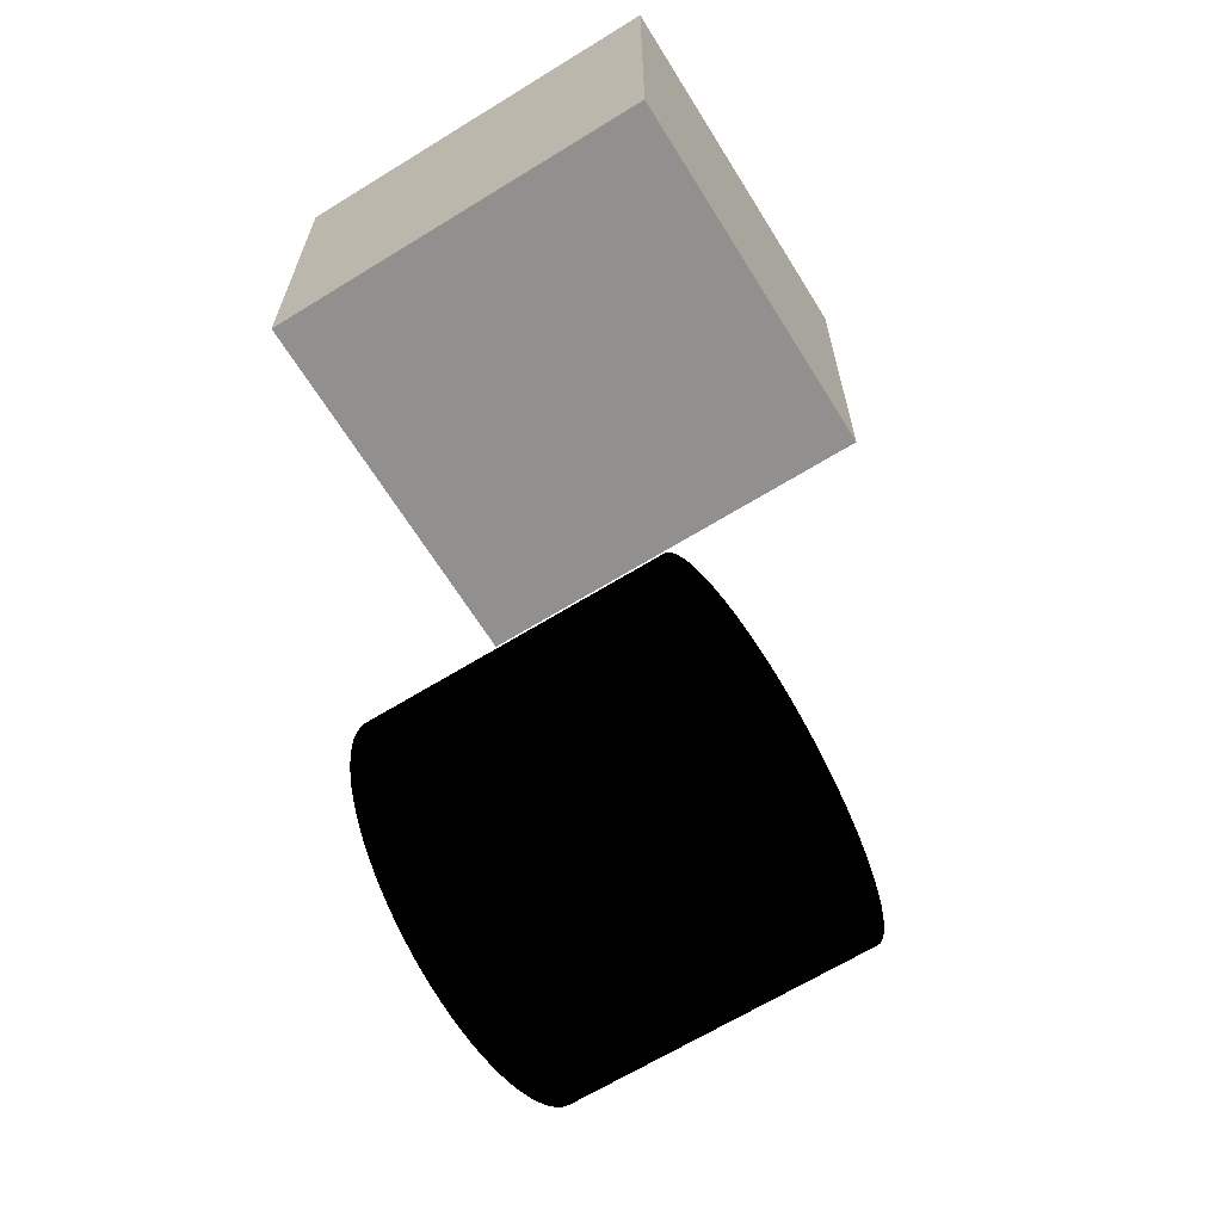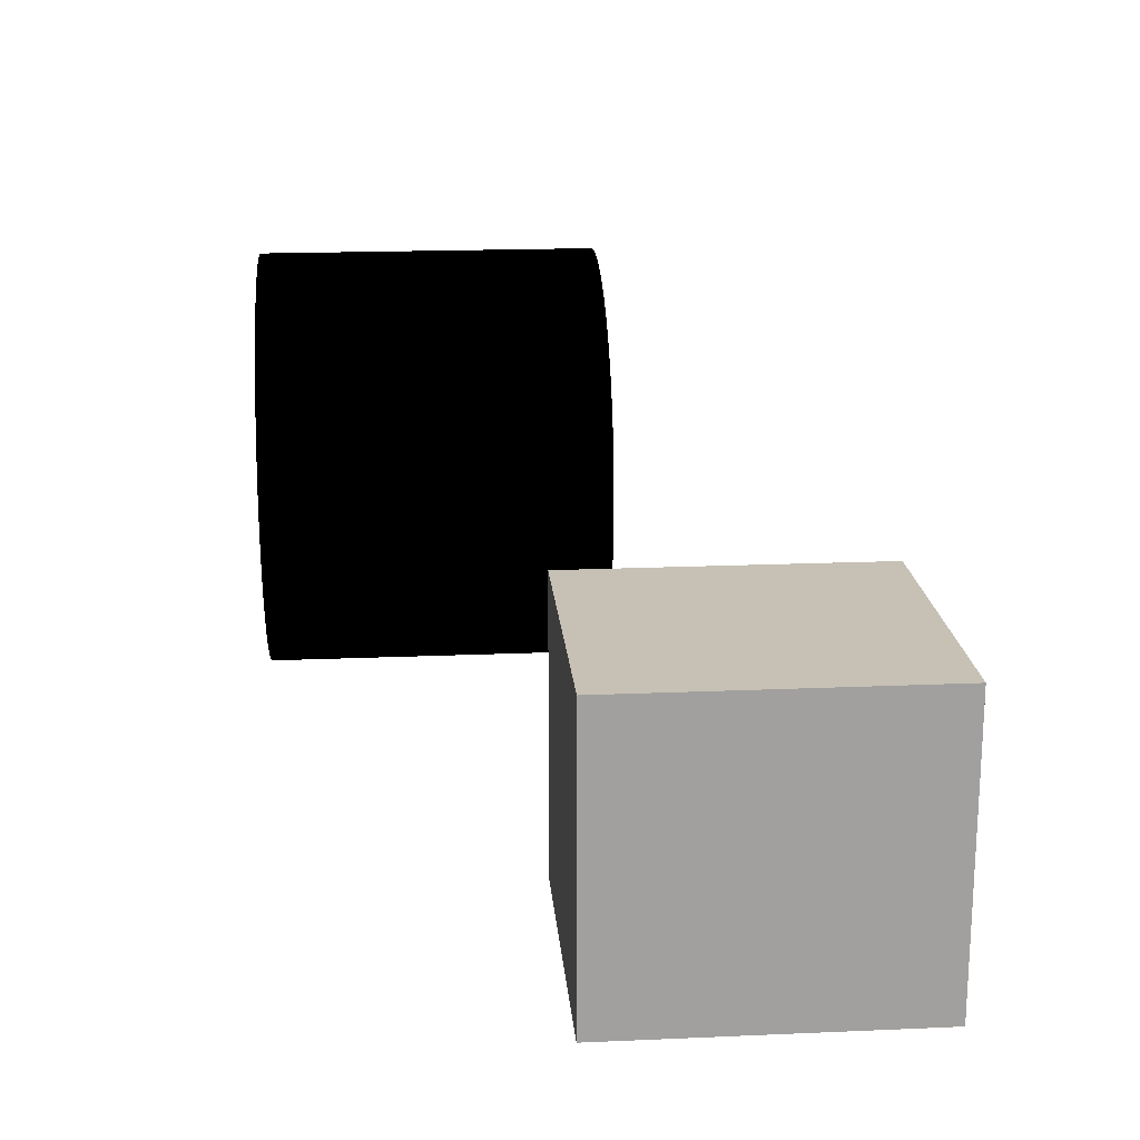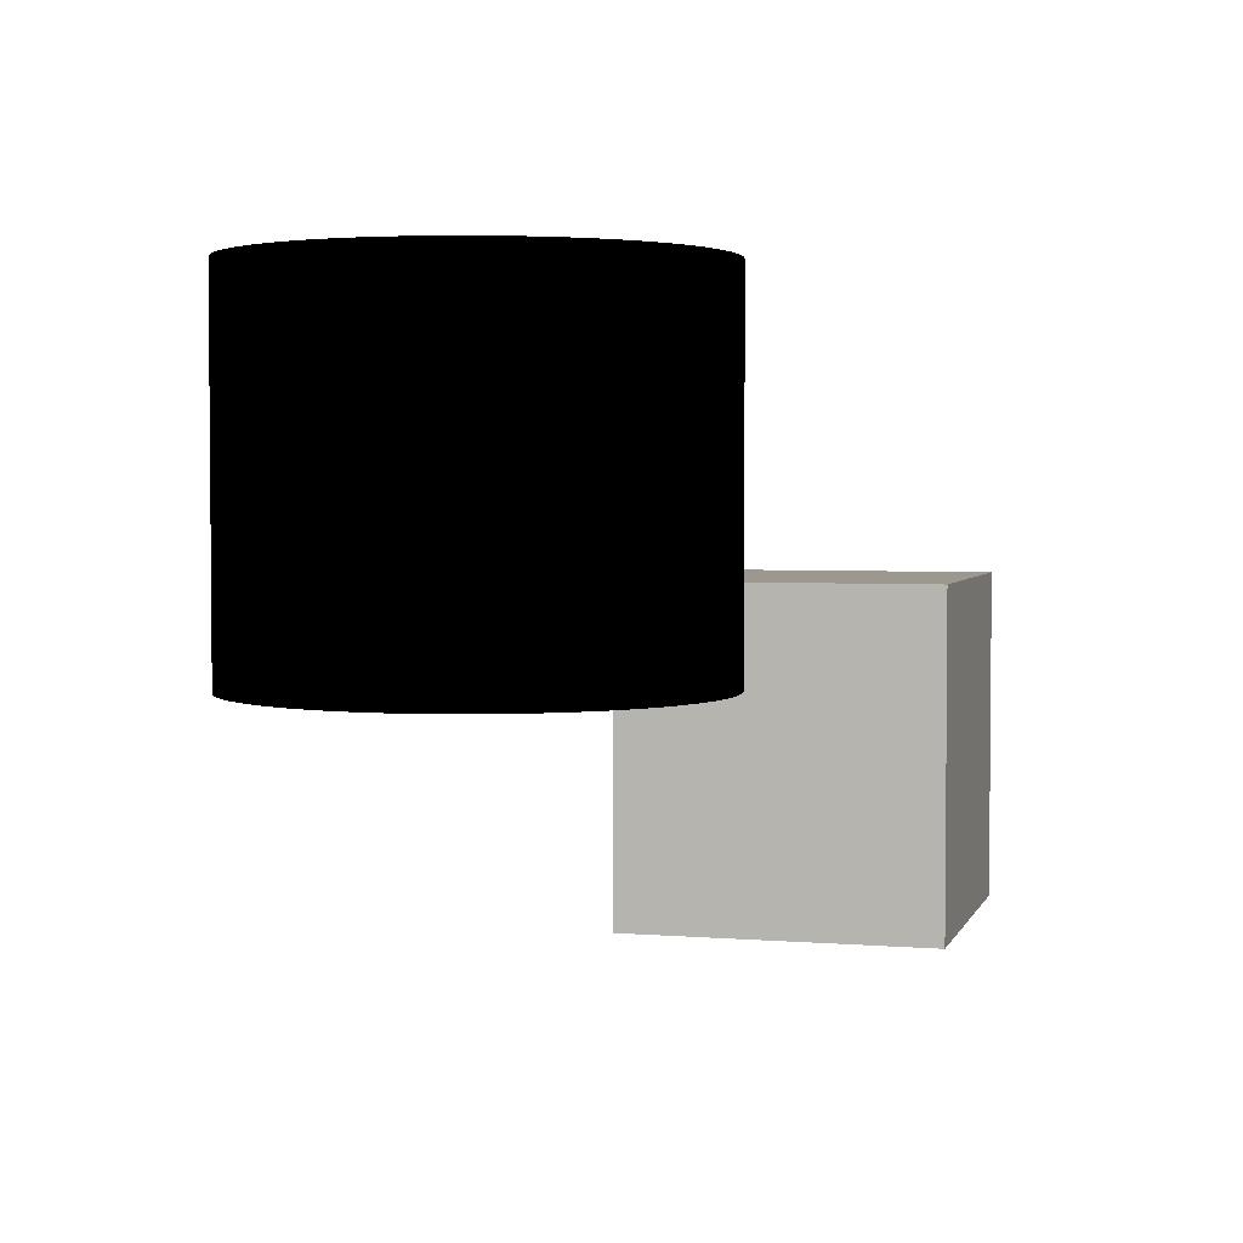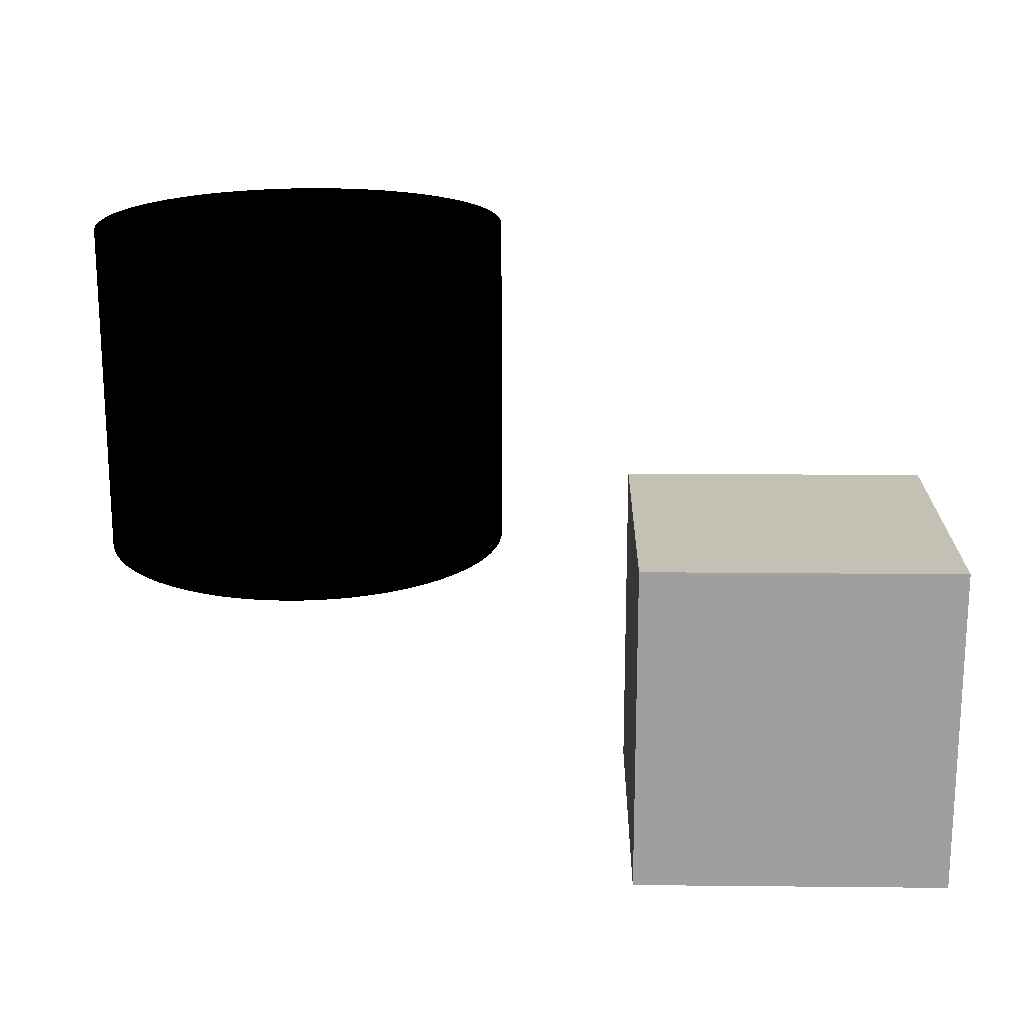
<metadata>
{"format":"obj","ext":"obj","renderer":"f3d","projection":"perspective","resolution":1024,"background":"white","views":[{"elev":-65.7,"azim":-58.2,"up":"+Z"},{"elev":18.6,"azim":-94.7,"up":"+Z"},{"elev":3.2,"azim":105.3,"up":"+Y"},{"elev":18.4,"azim":-178.9,"up":"+Y"}]}
</metadata>
<code>
g Node #0
v -0.1242 0.2781 0.1276
v -0.3299 0.06034 0.1276
v -0.3299 0.2781 0.1276
v -0.1242 0.06034 0.1276
v -0.3299 0.2781 0.3332
v -0.1242 0.06034 0.3332
v -0.1242 0.2781 0.3332
v -0.3299 0.06034 0.3332
v -0.1242 0.2781 0.3332
v -0.1242 0.06034 0.1276
v -0.1242 0.2781 0.1276
v -0.1242 0.2781 0.3332
v -0.1242 0.06034 0.3332
v -0.1242 0.06034 0.1276
v -0.3299 0.2781 0.1276
v -0.3299 0.06034 0.3332
v -0.3299 0.2781 0.3332
v -0.3299 0.06034 0.1276
v -0.3299 0.2781 0.1276
v -0.1242 0.2781 0.3332
v -0.1242 0.2781 0.1276
v -0.3299 0.2781 0.1276
v -0.3299 0.2781 0.3332
v -0.1242 0.2781 0.3332
v -0.3299 0.06034 0.3332
v -0.1242 0.06034 0.1276
v -0.1242 0.06034 0.3332
v -0.3299 0.06034 0.1276
f 1 2 3
f 1 4 2
f 5 6 7
f 5 8 6
f 9 10 11
f 12 13 14
f 15 16 17
f 15 18 16
f 19 20 21
f 22 23 24
f 25 26 27
f 25 28 26
g Node #1
v 0.1063 0.4555 0.3427
v 0.2463 0.4555 0.3427
v 0.2459 0.4555 0.3317
v 0.1063 0.229 0.3427
v 0.2459 0.229 0.3317
v 0.2463 0.229 0.3427
v 0.2463 0.4555 0.3427
v 0.2459 0.229 0.3317
v 0.2459 0.4555 0.3317
v 0.2463 0.229 0.3427
v 0.2446 0.4555 0.3208
v 0.2446 0.229 0.3208
v 0.2446 0.229 0.3208
v 0.2446 0.4555 0.3208
v 0.2425 0.4555 0.31
v 0.2425 0.229 0.31
v 0.2425 0.229 0.31
v 0.2425 0.4555 0.31
v 0.2395 0.4555 0.2994
v 0.2395 0.229 0.2994
v 0.2395 0.229 0.2994
v 0.2395 0.4555 0.2994
v 0.2357 0.4555 0.2891
v 0.2357 0.229 0.2891
v 0.2357 0.229 0.2891
v 0.2357 0.4555 0.2891
v 0.2311 0.4555 0.2791
v 0.2311 0.229 0.2791
v 0.2311 0.229 0.2791
v 0.2311 0.4555 0.2791
v 0.2257 0.4555 0.2695
v 0.2257 0.229 0.2695
v 0.2311 0.4555 0.2791
v 0.2257 0.229 0.2695
v 0.2257 0.4555 0.2695
v 0.2257 0.229 0.2695
v 0.2196 0.4555 0.2604
v 0.2196 0.229 0.2604
v 0.2196 0.229 0.2604
v 0.2196 0.4555 0.2604
v 0.2128 0.4555 0.2518
v 0.2128 0.229 0.2518
v 0.2128 0.229 0.2518
v 0.2128 0.4555 0.2518
v 0.2053 0.4555 0.2437
v 0.2053 0.229 0.2437
v 0.2053 0.229 0.2437
v 0.2053 0.4555 0.2437
v 0.1972 0.4555 0.2362
v 0.1972 0.229 0.2362
v 0.1972 0.229 0.2362
v 0.1972 0.4555 0.2362
v 0.1886 0.4555 0.2294
v 0.1886 0.229 0.2294
v 0.1886 0.229 0.2294
v 0.1886 0.4555 0.2294
v 0.1795 0.4555 0.2233
v 0.1795 0.229 0.2233
v 0.1795 0.229 0.2233
v 0.1795 0.4555 0.2233
v 0.1699 0.4555 0.2179
v 0.1699 0.229 0.2179
v 0.1699 0.229 0.2179
v 0.1699 0.4555 0.2179
v 0.1599 0.4555 0.2133
v 0.1599 0.229 0.2133
v 0.1599 0.229 0.2133
v 0.1599 0.4555 0.2133
v 0.1496 0.4555 0.2095
v 0.1496 0.229 0.2095
v 0.1496 0.229 0.2095
v 0.1496 0.4555 0.2095
v 0.139 0.4555 0.2065
v 0.139 0.229 0.2065
v 0.139 0.229 0.2065
v 0.139 0.4555 0.2065
v 0.1282 0.4555 0.2044
v 0.1282 0.229 0.2044
v 0.1282 0.229 0.2044
v 0.1282 0.4555 0.2044
v 0.1173 0.4555 0.2031
v 0.1173 0.229 0.2031
v 0.1173 0.229 0.2031
v 0.1173 0.4555 0.2031
v 0.1063 0.4555 0.2027
v 0.1063 0.229 0.2027
v 0.1063 0.229 0.2027
v 0.1063 0.4555 0.2027
v 0.09531 0.4555 0.2031
v 0.09531 0.229 0.2031
v 0.09531 0.229 0.2031
v 0.09531 0.4555 0.2031
v 0.08439 0.4555 0.2044
v 0.08439 0.229 0.2044
v 0.08439 0.229 0.2044
v 0.08439 0.4555 0.2044
v 0.07361 0.4555 0.2065
v 0.07361 0.229 0.2065
v 0.07361 0.229 0.2065
v 0.07361 0.4555 0.2065
v 0.06302 0.4555 0.2095
v 0.06302 0.229 0.2095
v 0.06302 0.229 0.2095
v 0.06302 0.4555 0.2095
v 0.05271 0.4555 0.2133
v 0.05271 0.229 0.2133
v 0.05271 0.229 0.2133
v 0.05271 0.4555 0.2133
v 0.04272 0.4555 0.2179
v 0.04272 0.229 0.2179
v 0.04272 0.229 0.2179
v 0.04272 0.4555 0.2179
v 0.03313 0.4555 0.2233
v 0.03313 0.229 0.2233
v 0.03313 0.229 0.2233
v 0.03313 0.4555 0.2233
v 0.02399 0.4555 0.2294
v 0.02399 0.229 0.2294
v 0.02399 0.229 0.2294
v 0.02399 0.4555 0.2294
v 0.01535 0.4555 0.2362
v 0.01535 0.229 0.2362
v 0.01535 0.229 0.2362
v 0.01535 0.4555 0.2362
v 0.007278 0.4555 0.2437
v 0.007278 0.229 0.2437
v 0.007278 0.229 0.2437
v 0.007278 0.4555 0.2437
v -0.000186 0.4555 0.2518
v -0.000186 0.229 0.2518
v -0.000186 0.229 0.2518
v -0.000186 0.4555 0.2518
v -0.006993 0.4555 0.2604
v -0.006993 0.229 0.2604
v -0.006993 0.229 0.2604
v -0.006993 0.4555 0.2604
v -0.0131 0.4555 0.2695
v -0.0131 0.229 0.2695
v -0.0131 0.229 0.2695
v -0.0131 0.4555 0.2695
v -0.01847 0.4555 0.2791
v -0.01847 0.229 0.2791
v -0.01847 0.229 0.2791
v -0.01847 0.4555 0.2791
v -0.02308 0.4555 0.2891
v -0.02308 0.229 0.2891
v -0.02308 0.229 0.2891
v -0.02308 0.4555 0.2891
v -0.02688 0.4555 0.2994
v -0.02688 0.229 0.2994
v -0.02688 0.229 0.2994
v -0.02688 0.4555 0.2994
v -0.02987 0.4555 0.31
v -0.02987 0.229 0.31
v -0.02987 0.229 0.31
v -0.02987 0.4555 0.31
v -0.03201 0.4555 0.3208
v -0.03201 0.229 0.3208
v -0.03201 0.229 0.3208
v -0.03201 0.4555 0.3208
v -0.03331 0.4555 0.3317
v -0.03331 0.229 0.3317
v -0.03201 0.4555 0.3208
v -0.03331 0.229 0.3317
v -0.03331 0.4555 0.3317
v -0.03201 0.229 0.3208
v -0.03374 0.4555 0.3427
v -0.03374 0.229 0.3427
v -0.03374 0.229 0.3427
v -0.03374 0.4555 0.3427
v -0.03331 0.4555 0.3537
v -0.03331 0.229 0.3537
v -0.03331 0.229 0.3537
v -0.03331 0.4555 0.3537
v -0.03201 0.4555 0.3646
v -0.03201 0.229 0.3646
v -0.03201 0.229 0.3646
v -0.03201 0.4555 0.3646
v -0.02987 0.4555 0.3754
v -0.02987 0.229 0.3754
v -0.02987 0.229 0.3754
v -0.02987 0.4555 0.3754
v -0.02688 0.4555 0.386
v -0.02688 0.229 0.386
v -0.02688 0.229 0.386
v -0.02688 0.4555 0.386
v -0.02308 0.4555 0.3963
v -0.02308 0.229 0.3963
v -0.02308 0.229 0.3963
v -0.02308 0.4555 0.3963
v 0.1063 0.4555 0.3427
v -0.02308 0.4555 0.3963
v -0.01847 0.4555 0.4063
v -0.01847 0.229 0.4063
v -0.01847 0.229 0.4063
v -0.01847 0.4555 0.4063
v -0.0131 0.4555 0.4159
v -0.0131 0.229 0.4159
v -0.0131 0.229 0.4159
v -0.0131 0.4555 0.4159
v -0.006993 0.4555 0.425
v -0.006993 0.229 0.425
v -0.006993 0.229 0.425
v -0.006993 0.4555 0.425
v -0.000186 0.4555 0.4337
v -0.000186 0.229 0.4337
v -0.000186 0.229 0.4337
v -0.000186 0.4555 0.4337
v 0.007278 0.4555 0.4417
v 0.007278 0.229 0.4417
v 0.007278 0.229 0.4417
v 0.007278 0.4555 0.4417
v 0.01535 0.4555 0.4492
v 0.01535 0.229 0.4492
v 0.01535 0.229 0.4492
v 0.01535 0.4555 0.4492
v 0.02399 0.4555 0.456
v 0.02399 0.229 0.456
v 0.02399 0.229 0.456
v 0.02399 0.4555 0.456
v 0.03313 0.4555 0.4621
v 0.03313 0.229 0.4621
v 0.03313 0.229 0.4621
v 0.03313 0.4555 0.4621
v 0.04272 0.4555 0.4675
v 0.04272 0.229 0.4675
v 0.04272 0.229 0.4675
v 0.04272 0.4555 0.4675
v 0.05271 0.4555 0.4721
v 0.05271 0.229 0.4721
v 0.05271 0.229 0.4721
v 0.05271 0.4555 0.4721
v 0.06302 0.4555 0.4759
v 0.06302 0.229 0.4759
v 0.06302 0.229 0.4759
v 0.06302 0.4555 0.4759
v 0.07361 0.4555 0.4789
v 0.07361 0.229 0.4789
v 0.07361 0.229 0.4789
v 0.07361 0.4555 0.4789
v 0.08439 0.4555 0.481
v 0.08439 0.229 0.481
v 0.08439 0.229 0.481
v 0.08439 0.4555 0.481
v 0.09531 0.4555 0.4823
v 0.09531 0.229 0.4823
v 0.09531 0.229 0.4823
v 0.09531 0.4555 0.4823
v 0.1063 0.4555 0.4827
v 0.1063 0.229 0.4827
v 0.1063 0.229 0.4827
v 0.1063 0.4555 0.4827
v 0.1173 0.4555 0.4823
v 0.1173 0.229 0.4823
v 0.1173 0.229 0.4823
v 0.1173 0.4555 0.4823
v 0.1282 0.4555 0.481
v 0.1282 0.229 0.481
v 0.1282 0.229 0.481
v 0.1282 0.4555 0.481
v 0.139 0.4555 0.4789
v 0.139 0.229 0.4789
v 0.139 0.229 0.4789
v 0.139 0.4555 0.4789
v 0.1496 0.4555 0.4759
v 0.1496 0.229 0.4759
v 0.1496 0.229 0.4759
v 0.1496 0.4555 0.4759
v 0.1599 0.4555 0.4721
v 0.1599 0.229 0.4721
v 0.1599 0.229 0.4721
v 0.1599 0.4555 0.4721
v 0.1699 0.4555 0.4675
v 0.1699 0.229 0.4675
v 0.1699 0.229 0.4675
v 0.1699 0.4555 0.4675
v 0.1795 0.4555 0.4621
v 0.1795 0.229 0.4621
v 0.1795 0.229 0.4621
v 0.1795 0.4555 0.4621
v 0.1886 0.4555 0.456
v 0.1886 0.229 0.456
v 0.1886 0.229 0.456
v 0.1886 0.4555 0.456
v 0.1972 0.4555 0.4492
v 0.1972 0.229 0.4492
v 0.1972 0.229 0.4492
v 0.1972 0.4555 0.4492
v 0.2053 0.4555 0.4417
v 0.2053 0.229 0.4417
v 0.2053 0.229 0.4417
v 0.2053 0.4555 0.4417
v 0.2128 0.4555 0.4337
v 0.2128 0.229 0.4337
v 0.2128 0.229 0.4337
v 0.2128 0.4555 0.4337
v 0.2196 0.4555 0.425
v 0.2196 0.229 0.425
v 0.2196 0.229 0.425
v 0.2196 0.4555 0.425
v 0.2257 0.4555 0.4159
v 0.2257 0.229 0.4159
v 0.2257 0.229 0.4159
v 0.2257 0.4555 0.4159
v 0.2311 0.4555 0.4063
v 0.2311 0.229 0.4063
v 0.2257 0.4555 0.4159
v 0.2311 0.229 0.4063
v 0.2311 0.4555 0.4063
v 0.2311 0.229 0.4063
v 0.2357 0.4555 0.3963
v 0.2357 0.229 0.3963
v 0.2357 0.229 0.3963
v 0.2357 0.4555 0.3963
v 0.2395 0.4555 0.386
v 0.2395 0.229 0.386
v 0.2395 0.229 0.386
v 0.2395 0.4555 0.386
v 0.2425 0.4555 0.3754
v 0.2425 0.229 0.3754
v 0.2425 0.229 0.3754
v 0.2425 0.4555 0.3754
v 0.2446 0.4555 0.3646
v 0.2446 0.229 0.3646
v 0.2446 0.229 0.3646
v 0.2446 0.4555 0.3646
v 0.2459 0.4555 0.3537
v 0.2459 0.229 0.3537
v 0.2459 0.229 0.3537
v 0.2459 0.4555 0.3537
v 0.2463 0.4555 0.3427
f 29 30 31
f 32 33 34
f 35 36 37
f 36 35 38
f 29 31 39
f 32 40 33
f 37 41 42
f 41 37 36
f 29 39 43
f 32 44 40
f 42 45 46
f 45 42 41
f 29 43 47
f 32 48 44
f 46 49 50
f 49 46 45
f 29 47 51
f 32 52 48
f 50 53 54
f 53 50 49
f 29 51 55
f 32 56 52
f 54 57 58
f 57 54 53
f 29 55 59
f 32 60 56
f 61 62 63
f 64 58 57
f 29 59 65
f 32 66 60
f 63 67 68
f 67 63 62
f 29 65 69
f 32 70 66
f 68 71 72
f 71 68 67
f 29 69 73
f 32 74 70
f 72 75 76
f 75 72 71
f 29 73 77
f 32 78 74
f 76 79 80
f 79 76 75
f 29 77 81
f 32 82 78
f 80 83 84
f 83 80 79
f 29 81 85
f 32 86 82
f 84 87 88
f 87 84 83
f 29 85 89
f 32 90 86
f 88 91 92
f 91 88 87
f 29 89 93
f 32 94 90
f 92 95 96
f 95 92 91
f 29 93 97
f 32 98 94
f 96 99 100
f 99 96 95
f 29 97 101
f 32 102 98
f 100 103 104
f 103 100 99
f 29 101 105
f 32 106 102
f 104 107 108
f 107 104 103
f 29 105 109
f 32 110 106
f 108 111 112
f 111 108 107
f 29 109 113
f 32 114 110
f 112 115 116
f 115 112 111
f 29 113 117
f 32 118 114
f 116 119 120
f 119 116 115
f 29 117 121
f 32 122 118
f 120 123 124
f 123 120 119
f 29 121 125
f 32 126 122
f 124 127 128
f 127 124 123
f 29 125 129
f 32 130 126
f 128 131 132
f 131 128 127
f 29 129 133
f 32 134 130
f 132 135 136
f 135 132 131
f 29 133 137
f 32 138 134
f 136 139 140
f 139 136 135
f 29 137 141
f 32 142 138
f 140 143 144
f 143 140 139
f 29 141 145
f 32 146 142
f 144 147 148
f 147 144 143
f 29 145 149
f 32 150 146
f 148 151 152
f 151 148 147
f 29 149 153
f 32 154 150
f 152 155 156
f 155 152 151
f 29 153 157
f 32 158 154
f 156 159 160
f 159 156 155
f 29 157 161
f 32 162 158
f 160 163 164
f 163 160 159
f 29 161 165
f 32 166 162
f 164 167 168
f 167 164 163
f 29 165 169
f 32 170 166
f 168 171 172
f 171 168 167
f 29 169 173
f 32 174 170
f 172 175 176
f 175 172 171
f 29 173 177
f 32 178 174
f 176 179 180
f 179 176 175
f 29 177 181
f 32 182 178
f 180 183 184
f 183 180 179
f 29 181 185
f 32 186 182
f 184 187 188
f 187 184 183
f 29 185 189
f 32 190 186
f 191 192 193
f 192 191 194
f 29 189 195
f 32 196 190
f 193 197 198
f 197 193 192
f 29 195 199
f 32 200 196
f 198 201 202
f 201 198 197
f 29 199 203
f 32 204 200
f 202 205 206
f 205 202 201
f 29 203 207
f 32 208 204
f 206 209 210
f 209 206 205
f 29 207 211
f 32 212 208
f 210 213 214
f 213 210 209
f 29 211 215
f 32 216 212
f 214 217 218
f 217 214 213
f 219 220 221
f 32 222 216
f 218 223 224
f 223 218 217
f 219 221 225
f 32 226 222
f 224 227 228
f 227 224 223
f 219 225 229
f 32 230 226
f 228 231 232
f 231 228 227
f 219 229 233
f 32 234 230
f 232 235 236
f 235 232 231
f 219 233 237
f 32 238 234
f 236 239 240
f 239 236 235
f 219 237 241
f 32 242 238
f 240 243 244
f 243 240 239
f 219 241 245
f 32 246 242
f 244 247 248
f 247 244 243
f 219 245 249
f 32 250 246
f 248 251 252
f 251 248 247
f 219 249 253
f 32 254 250
f 252 255 256
f 255 252 251
f 219 253 257
f 32 258 254
f 256 259 260
f 259 256 255
f 219 257 261
f 32 262 258
f 260 263 264
f 263 260 259
f 219 261 265
f 32 266 262
f 264 267 268
f 267 264 263
f 219 265 269
f 32 270 266
f 268 271 272
f 271 268 267
f 219 269 273
f 32 274 270
f 272 275 276
f 275 272 271
f 219 273 277
f 32 278 274
f 276 279 280
f 279 276 275
f 219 277 281
f 32 282 278
f 280 283 284
f 283 280 279
f 219 281 285
f 32 286 282
f 284 287 288
f 287 284 283
f 219 285 289
f 32 290 286
f 288 291 292
f 291 288 287
f 219 289 293
f 32 294 290
f 292 295 296
f 295 292 291
f 219 293 297
f 32 298 294
f 296 299 300
f 299 296 295
f 219 297 301
f 32 302 298
f 300 303 304
f 303 300 299
f 219 301 305
f 32 306 302
f 304 307 308
f 307 304 303
f 219 305 309
f 32 310 306
f 308 311 312
f 311 308 307
f 219 309 313
f 32 314 310
f 312 315 316
f 315 312 311
f 219 313 317
f 32 318 314
f 316 319 320
f 319 316 315
f 219 317 321
f 32 322 318
f 320 323 324
f 323 320 319
f 219 321 325
f 32 326 322
f 324 327 328
f 327 324 323
f 219 325 329
f 32 330 326
f 328 331 332
f 331 328 327
f 219 329 333
f 32 334 330
f 335 336 337
f 338 332 331
f 219 333 339
f 32 340 334
f 337 341 342
f 341 337 336
f 219 339 343
f 32 344 340
f 342 345 346
f 345 342 341
f 219 343 347
f 32 348 344
f 346 349 350
f 349 346 345
f 219 347 351
f 32 352 348
f 350 353 354
f 353 350 349
f 219 351 355
f 32 356 352
f 354 357 358
f 357 354 353
f 219 355 359
f 32 34 356
f 358 38 35
f 38 358 357

</code>
